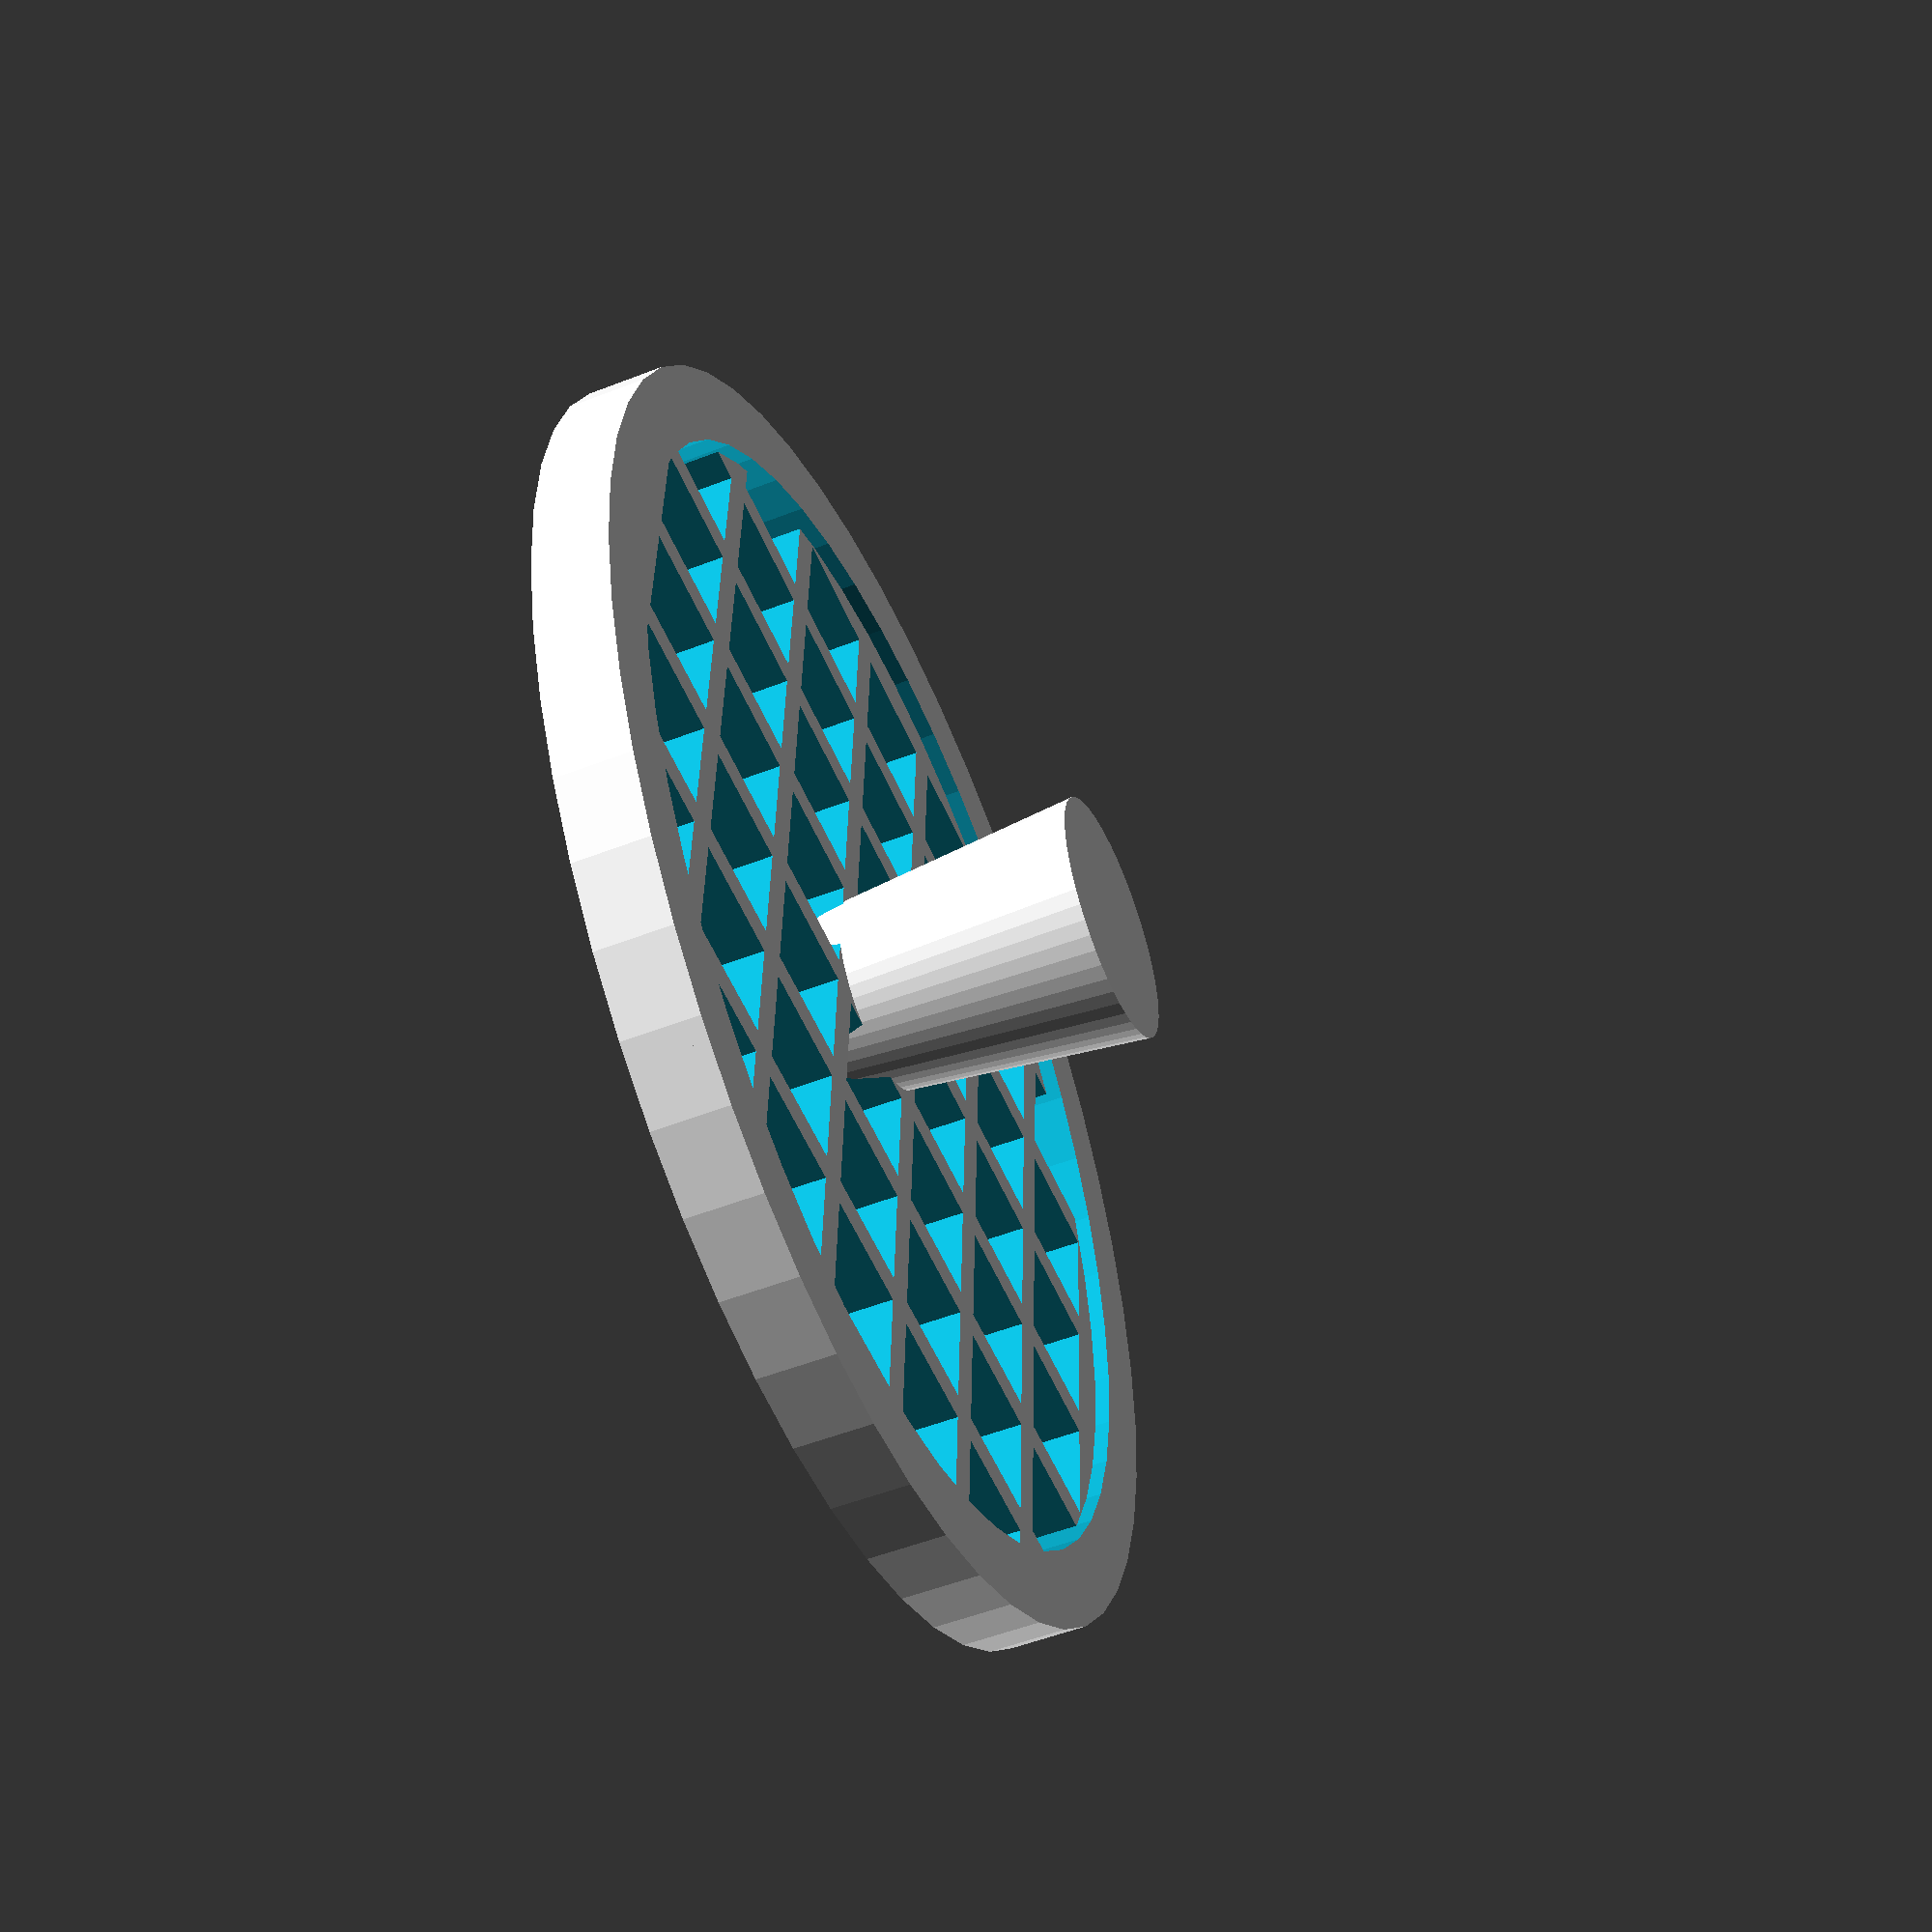
<openscad>
// sink drain diameter
1_drain_diameter = 84; // [50:100]

// outer ring height
2_rim_height = 5; // [4:6]
// outer ring width
3_rim_width = 5; // [4:8]

// trap grid height
4_mesh_height = 4; // [2:4]
// grid line thickness
5_mesh_thickness = 2; // [1:4]
// grid hole width
6_mesh_hole_width = 8; // [6:10]

// handle height
7_handle_height = 20; // [10:30]
// handle top diameter
8_handle_diameter = 16; // [14:20]

function polar_dist(x, y) = sqrt(pow(x, 2) + pow(y, 2));

mesh_spacing = 6_mesh_hole_width + 5_mesh_thickness;
num_holes = floor((1_drain_diameter/2)/mesh_spacing);

$fn=50;

union()
{
    // Mesh
    difference()
    {
        cylinder(r=1_drain_diameter/2, h=4_mesh_height);

        for (x = [-num_holes:num_holes])
        {
            for (y = [-num_holes:num_holes])
            {
                if (polar_dist(x * mesh_spacing, y * mesh_spacing) < (1_drain_diameter / 2) - 3_rim_width)
                {
                    translate([
                        x * mesh_spacing,
                        y * mesh_spacing,
                        4_mesh_height/2])
                    cube([6_mesh_hole_width, 6_mesh_hole_width, 4_mesh_height+0.1], center=true);
                }
            }
        }
    }

    // Rim
    difference()
    {
        cylinder(r=1_drain_diameter/2, h=2_rim_height);

        translate([0, 0, -0.05])
        cylinder(r=1_drain_diameter/2-3_rim_width, h=2_rim_height+0.1);
    }

    // Handle
    cylinder(r1=6_mesh_hole_width/2+5_mesh_thickness, r2=8_handle_diameter/2, h=7_handle_height);
}

</openscad>
<views>
elev=232.4 azim=272.2 roll=247.2 proj=p view=solid
</views>
